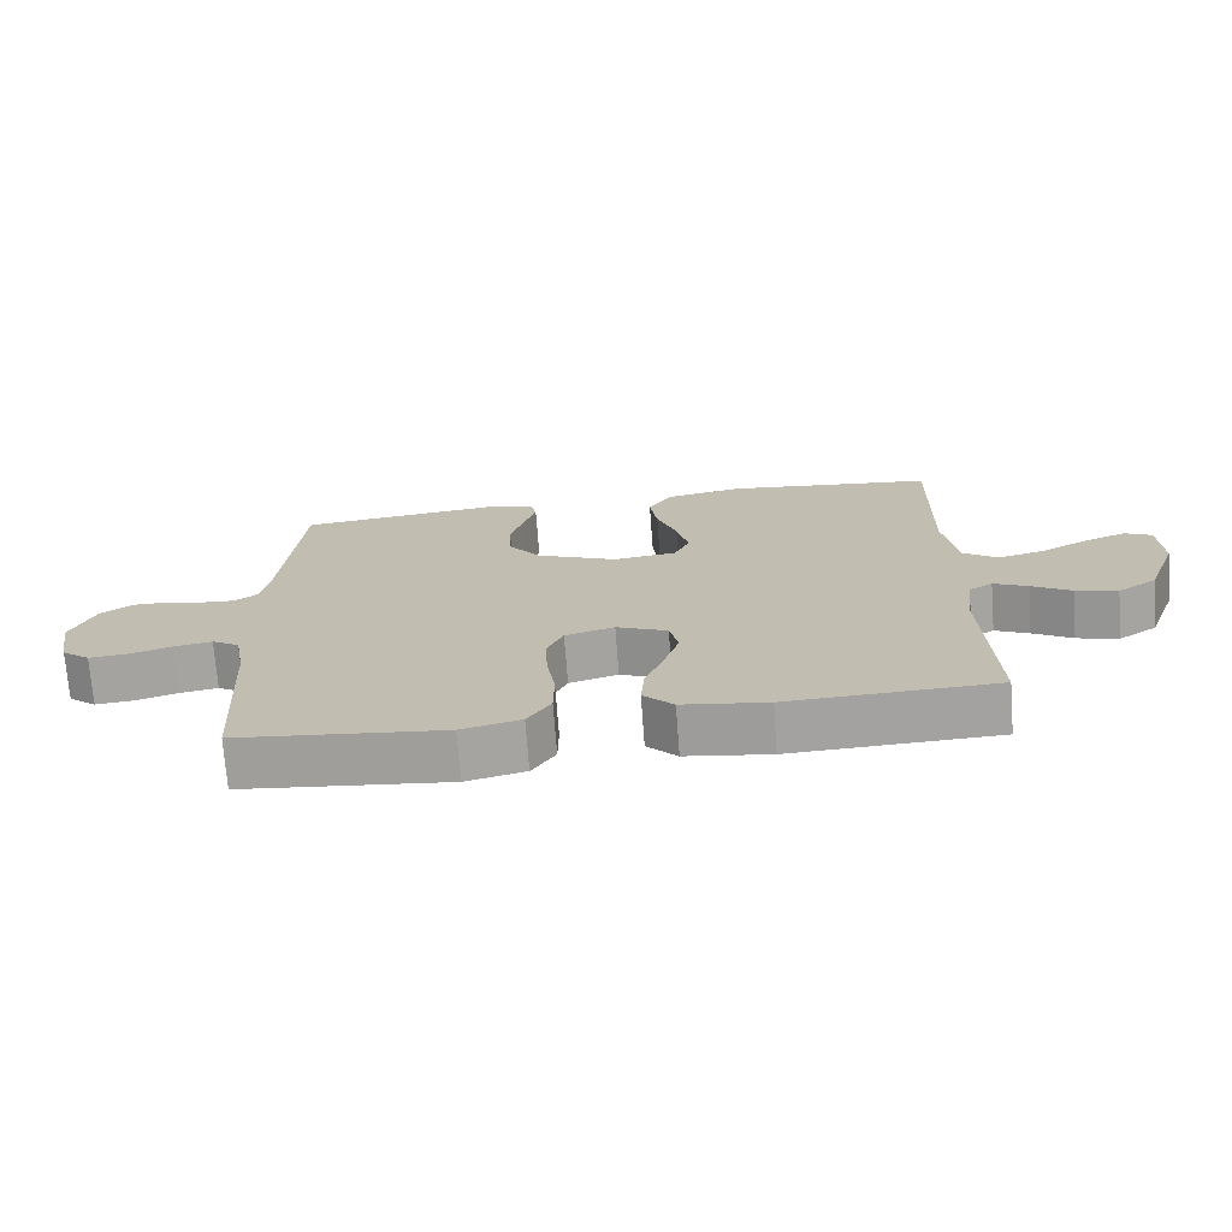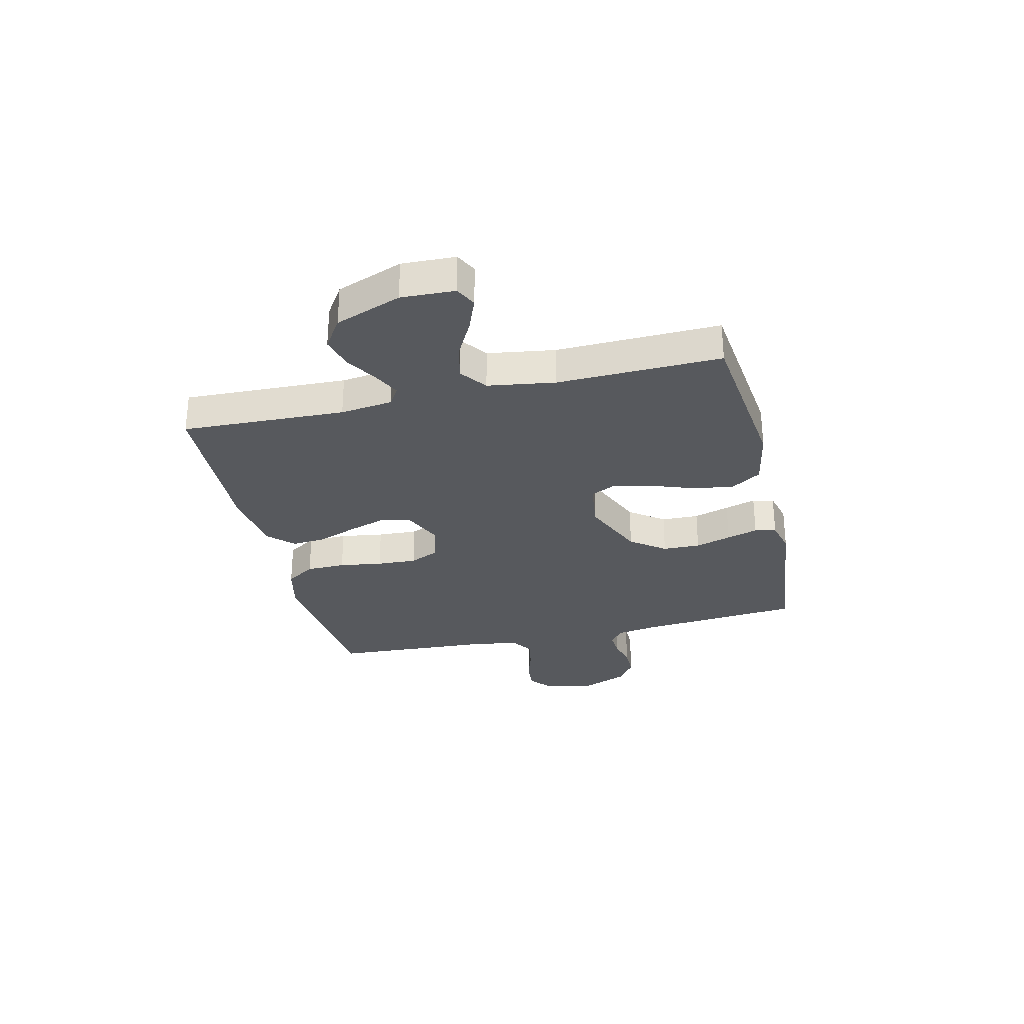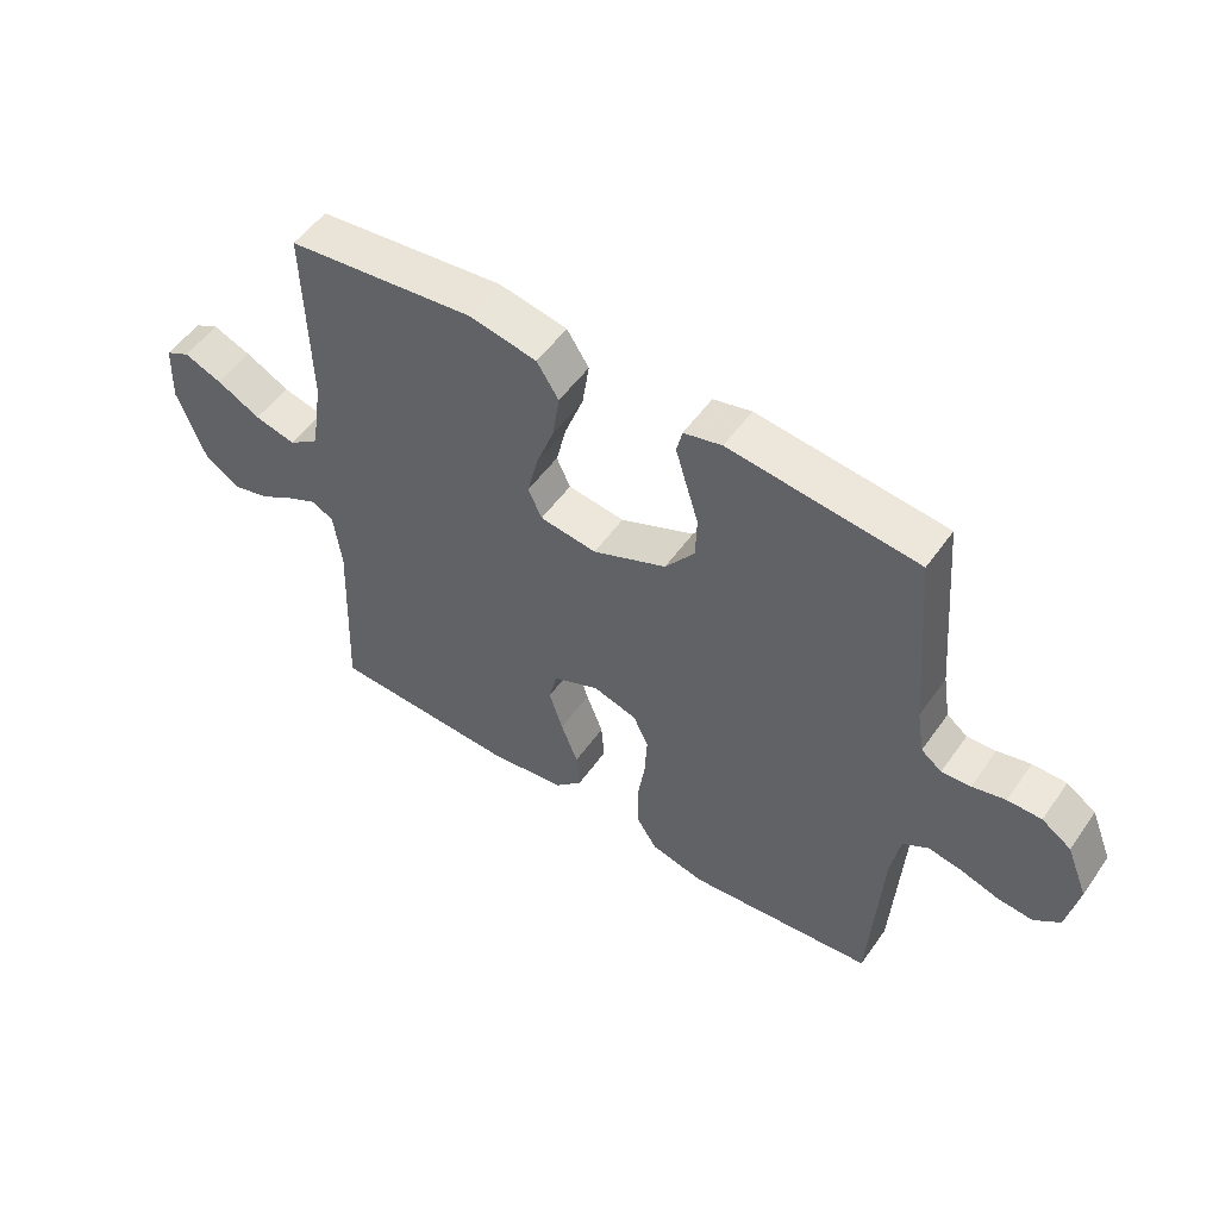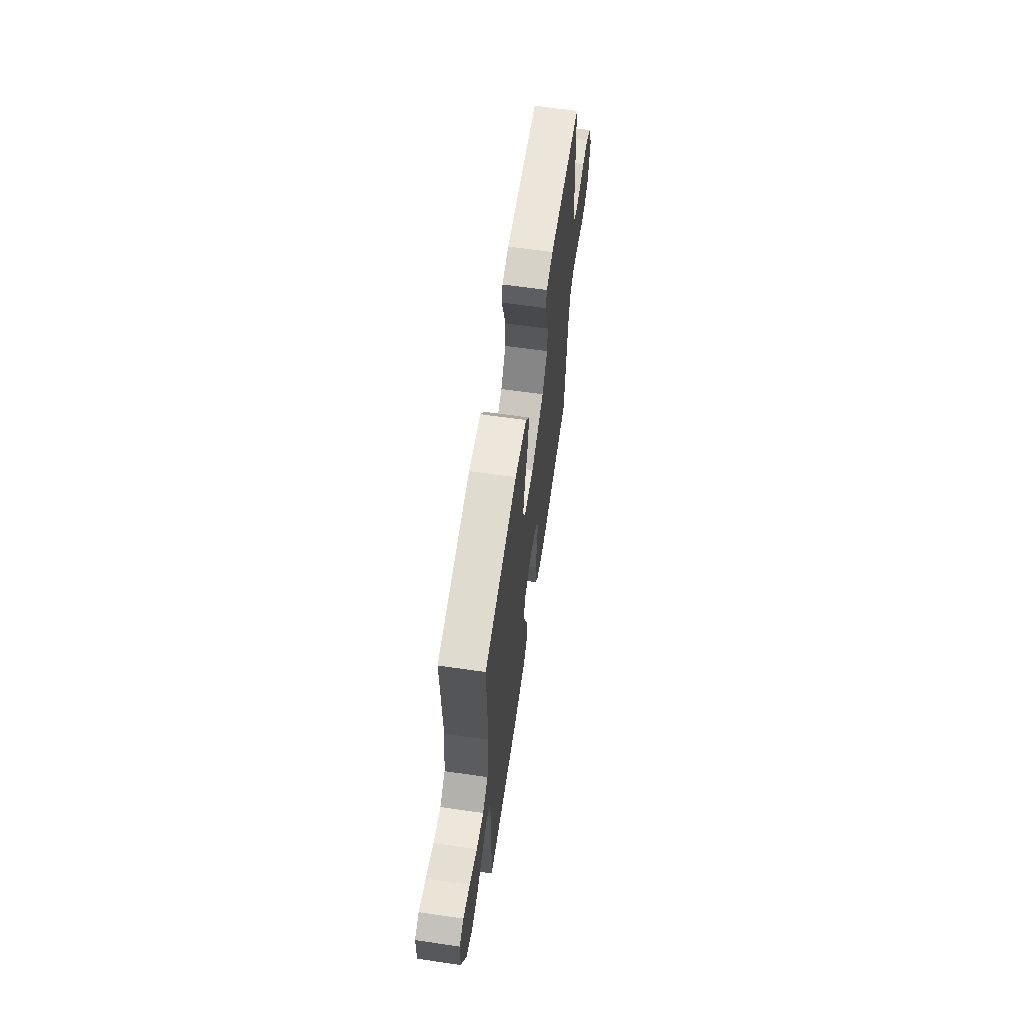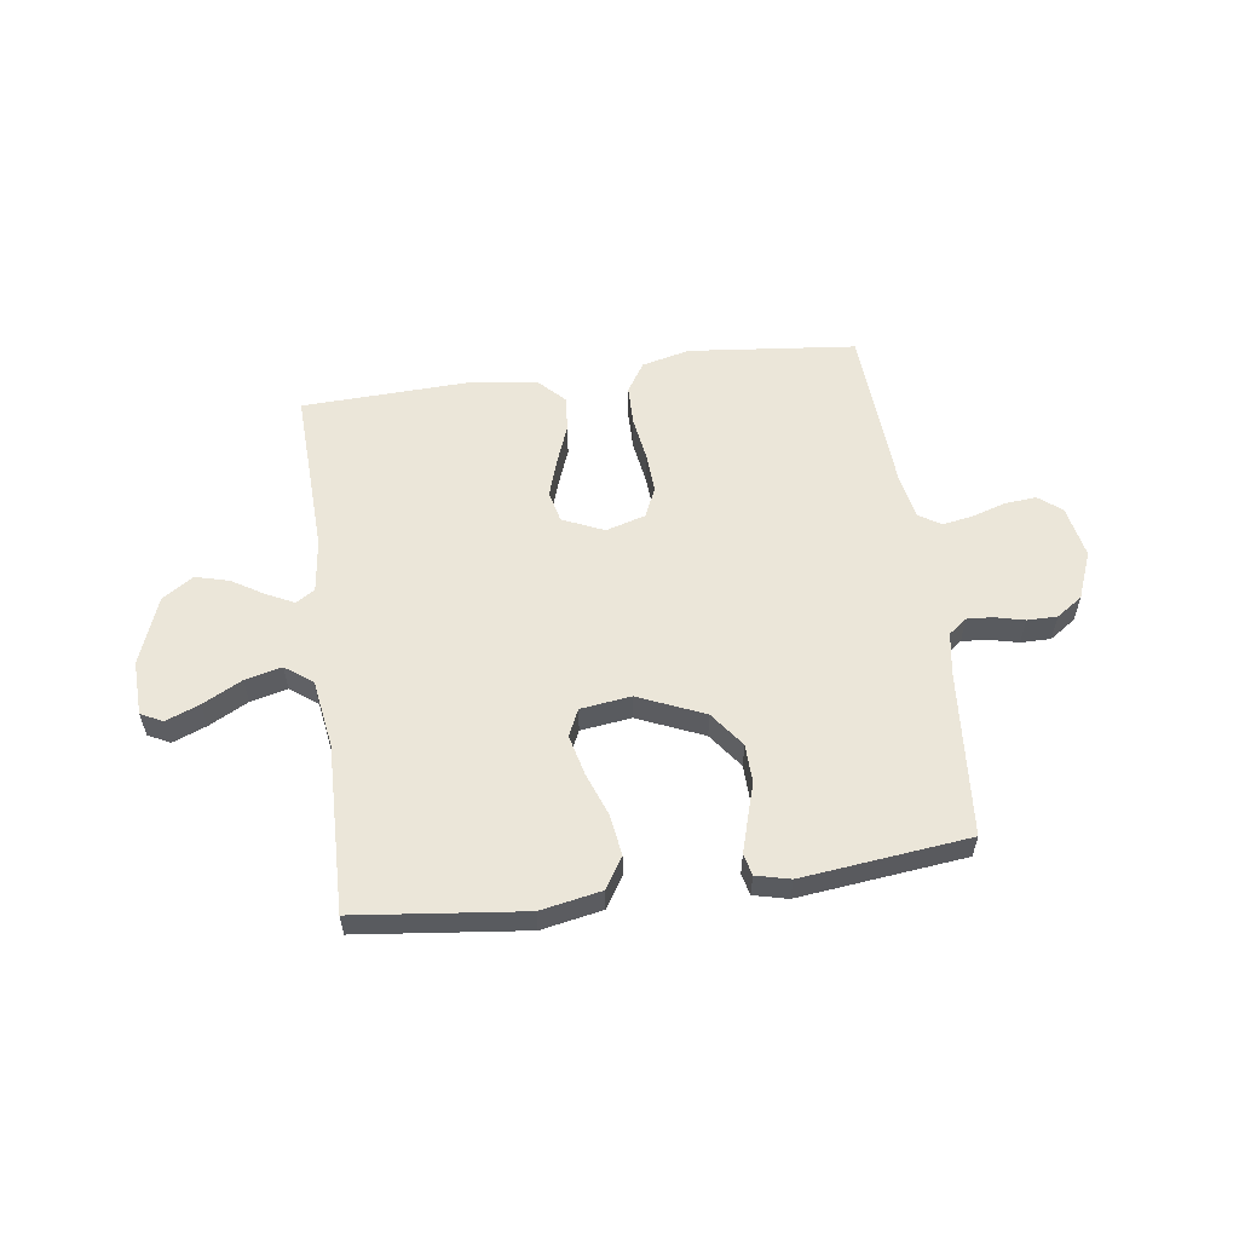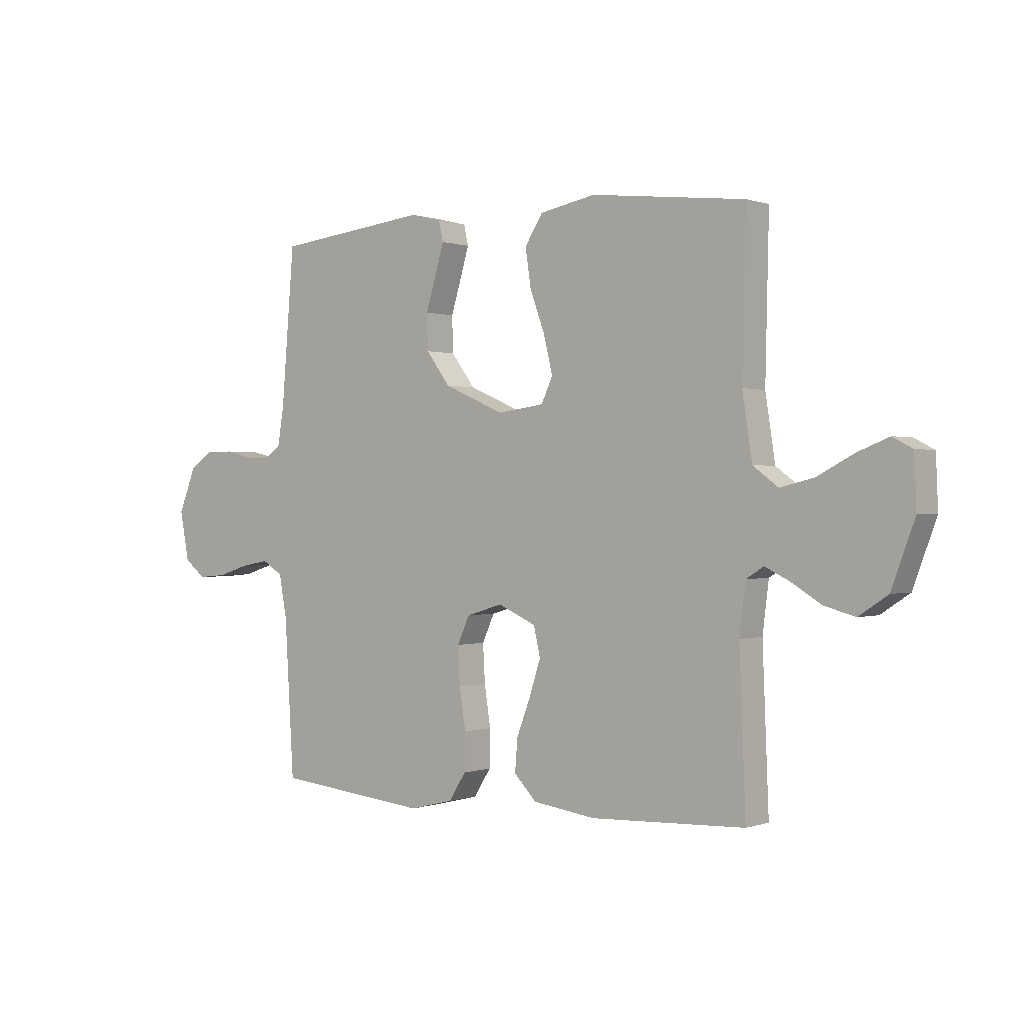
<metadata>
{"format":"obj","ext":"obj","renderer":"f3d","projection":"perspective","resolution":1024,"background":"white","views":[{"elev":-72.3,"azim":-175.7,"up":"+Z"},{"elev":-29.6,"azim":-76.6,"up":"+Y"},{"elev":53.0,"azim":34.4,"up":"+Z"},{"elev":63.8,"azim":-81.7,"up":"+Z"},{"elev":57.2,"azim":-7.8,"up":"+Y"},{"elev":0.2,"azim":-141.7,"up":"+Z"}]}
</metadata>
<code>
v 0.5 0.07 -0.5
v 0.2 0.07 -0.531
v 0.114 0.07 -0.51
v 0.08 0.07 -0.457
v 0.079 0.07 -0.385
v 0.091 0.07 -0.306
v 0.095 0.07 -0.233
v 0.071 0.07 -0.18
v 0 0.07 -0.159
v -0.074 0.07 -0.192
v -0.087 0.07 -0.248
v -0.065 0.07 -0.316
v -0.038 0.07 -0.387
v -0.033 0.07 -0.45
v -0.077 0.07 -0.495
v -0.2 0.07 -0.512
v -0.5 0.07 -0.5
v -0.488 0.07 -0.2
v -0.5 0.07 -0.104
v -0.534 0.07 -0.083
v -0.583 0.07 -0.107
v -0.64 0.07 -0.142
v -0.7 0.07 -0.158
v -0.756 0.07 -0.121
v -0.801 0.07 0
v -0.797 0.07 0.098
v -0.758 0.07 0.118
v -0.697 0.07 0.094
v -0.627 0.07 0.057
v -0.561 0.07 0.041
v -0.512 0.07 0.077
v -0.493 0.07 0.2
v -0.5 0.07 0.5
v -0.2 0.07 0.534
v -0.091 0.07 0.513
v -0.056 0.07 0.458
v -0.067 0.07 0.384
v -0.096 0.07 0.305
v -0.113 0.07 0.234
v -0.091 0.07 0.186
v 0 0.07 0.174
v 0.118 0.07 0.225
v 0.165 0.07 0.288
v 0.167 0.07 0.357
v 0.147 0.07 0.423
v 0.13 0.07 0.48
v 0.139 0.07 0.519
v 0.2 0.07 0.534
v 0.5 0.07 0.5
v 0.525 0.07 0.2
v 0.537 0.07 0.126
v 0.57 0.07 0.101
v 0.616 0.07 0.104
v 0.669 0.07 0.117
v 0.723 0.07 0.117
v 0.77 0.07 0.085
v 0.804 0.07 0
v 0.786 0.07 -0.094
v 0.745 0.07 -0.127
v 0.689 0.07 -0.122
v 0.628 0.07 -0.103
v 0.573 0.07 -0.093
v 0.533 0.07 -0.118
v 0.518 0.07 -0.2
v 0.5 0 -0.5
v 0.2 0 -0.531
v 0.114 0 -0.51
v 0.08 0 -0.457
v 0.079 0 -0.385
v 0.091 0 -0.306
v 0.095 0 -0.233
v 0.071 0 -0.18
v 0 0 -0.159
v -0.074 0 -0.192
v -0.087 0 -0.248
v -0.065 0 -0.316
v -0.038 0 -0.387
v -0.033 0 -0.45
v -0.077 0 -0.495
v -0.2 0 -0.512
v -0.5 0 -0.5
v -0.488 0 -0.2
v -0.5 0 -0.104
v -0.534 0 -0.083
v -0.583 0 -0.107
v -0.64 0 -0.142
v -0.7 0 -0.158
v -0.756 0 -0.121
v -0.801 0 0
v -0.797 0 0.098
v -0.758 0 0.118
v -0.697 0 0.094
v -0.627 0 0.057
v -0.561 0 0.041
v -0.512 0 0.077
v -0.493 0 0.2
v -0.5 0 0.5
v -0.2 0 0.534
v -0.091 0 0.513
v -0.056 0 0.458
v -0.067 0 0.384
v -0.096 0 0.305
v -0.113 0 0.234
v -0.091 0 0.186
v 0 0 0.174
v 0.118 0 0.225
v 0.165 0 0.288
v 0.167 0 0.357
v 0.147 0 0.423
v 0.13 0 0.48
v 0.139 0 0.519
v 0.2 0 0.534
v 0.5 0 0.5
v 0.525 0 0.2
v 0.537 0 0.126
v 0.57 0 0.101
v 0.616 0 0.104
v 0.669 0 0.117
v 0.723 0 0.117
v 0.77 0 0.085
v 0.804 0 0
v 0.786 0 -0.094
v 0.745 0 -0.127
v 0.689 0 -0.122
v 0.628 0 -0.103
v 0.573 0 -0.093
v 0.533 0 -0.118
v 0.518 0 -0.2
f 58 59 60 61
f 58 61 62
f 57 58 62
f 56 57 62
f 53 54 55 56
f 52 53 56 62
f 51 52 62 63
f 47 48 49 50
f 44 45 46 47
f 44 47 50 51
f 35 36 37 38
f 35 38 39
f 32 33 34 35
f 31 32 35 39
f 30 31 39 40
f 26 27 28 29
f 26 29 30
f 25 26 30
f 24 25 30
f 21 22 23 24
f 20 21 24 30
f 19 20 30 40
f 15 16 17 18
f 12 13 14 15
f 11 12 15 18
f 10 11 18 19
f 3 4 5 6
f 3 6 7
f 64 1 2 3
f 64 3 7
f 63 64 7 8
f 43 44 51 63
f 42 43 63 8
f 41 42 8 9
f 19 40 41
f 9 10 19 41
f 125 124 123 122
f 126 125 122
f 126 122 121
f 126 121 120
f 120 119 118 117
f 126 120 117 116
f 127 126 116 115
f 114 113 112 111
f 111 110 109 108
f 115 114 111 108
f 102 101 100 99
f 103 102 99
f 99 98 97 96
f 103 99 96 95
f 104 103 95 94
f 93 92 91 90
f 94 93 90
f 94 90 89
f 94 89 88
f 88 87 86 85
f 94 88 85 84
f 104 94 84 83
f 82 81 80 79
f 79 78 77 76
f 82 79 76 75
f 83 82 75 74
f 70 69 68 67
f 71 70 67
f 67 66 65 128
f 71 67 128
f 72 71 128 127
f 127 115 108 107
f 72 127 107 106
f 73 72 106 105
f 105 104 83
f 105 83 74 73
f 1 65 66 2
f 2 66 67 3
f 3 67 68 4
f 4 68 69 5
f 5 69 70 6
f 6 70 71 7
f 7 71 72 8
f 8 72 73 9
f 9 73 74 10
f 10 74 75 11
f 11 75 76 12
f 12 76 77 13
f 13 77 78 14
f 14 78 79 15
f 15 79 80 16
f 16 80 81 17
f 17 81 82 18
f 18 82 83 19
f 19 83 84 20
f 20 84 85 21
f 21 85 86 22
f 22 86 87 23
f 23 87 88 24
f 24 88 89 25
f 25 89 90 26
f 26 90 91 27
f 27 91 92 28
f 28 92 93 29
f 29 93 94 30
f 30 94 95 31
f 31 95 96 32
f 32 96 97 33
f 33 97 98 34
f 34 98 99 35
f 35 99 100 36
f 36 100 101 37
f 37 101 102 38
f 38 102 103 39
f 39 103 104 40
f 40 104 105 41
f 41 105 106 42
f 42 106 107 43
f 43 107 108 44
f 44 108 109 45
f 45 109 110 46
f 46 110 111 47
f 47 111 112 48
f 48 112 113 49
f 49 113 114 50
f 50 114 115 51
f 51 115 116 52
f 52 116 117 53
f 53 117 118 54
f 54 118 119 55
f 55 119 120 56
f 56 120 121 57
f 57 121 122 58
f 58 122 123 59
f 59 123 124 60
f 60 124 125 61
f 61 125 126 62
f 62 126 127 63
f 63 127 128 64
f 64 128 65 1

</code>
